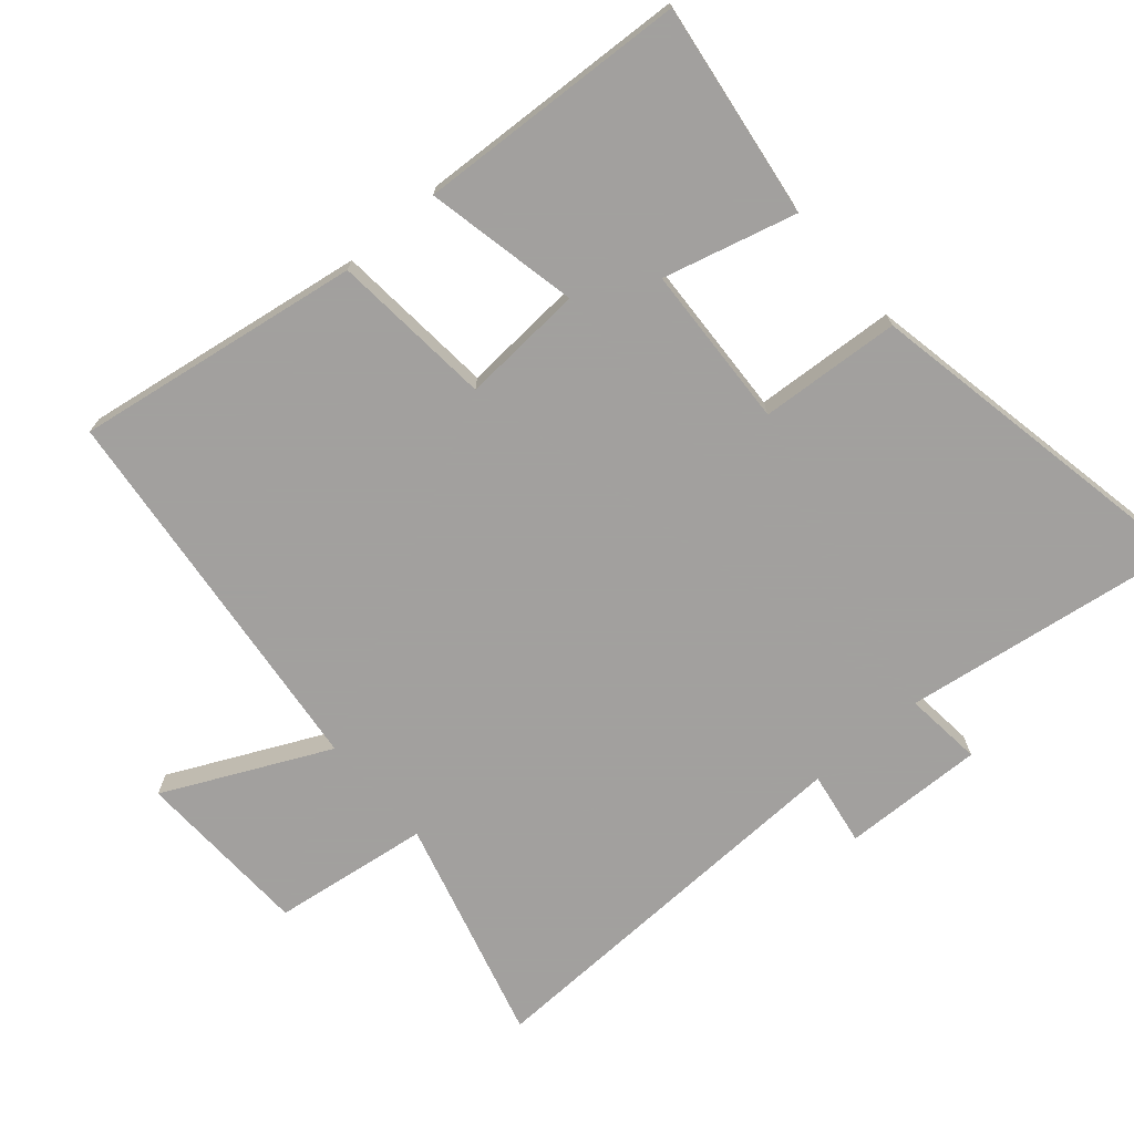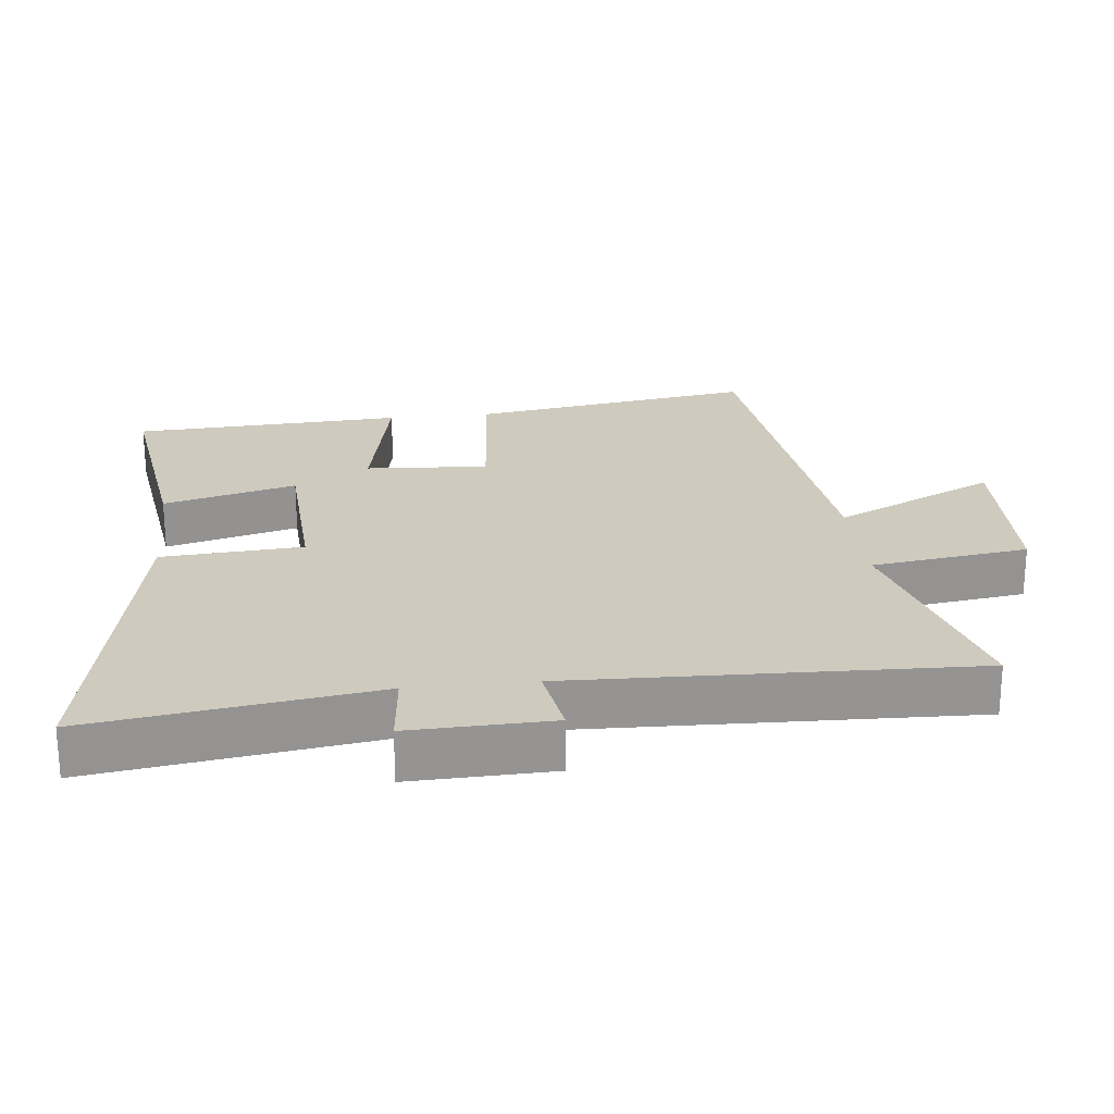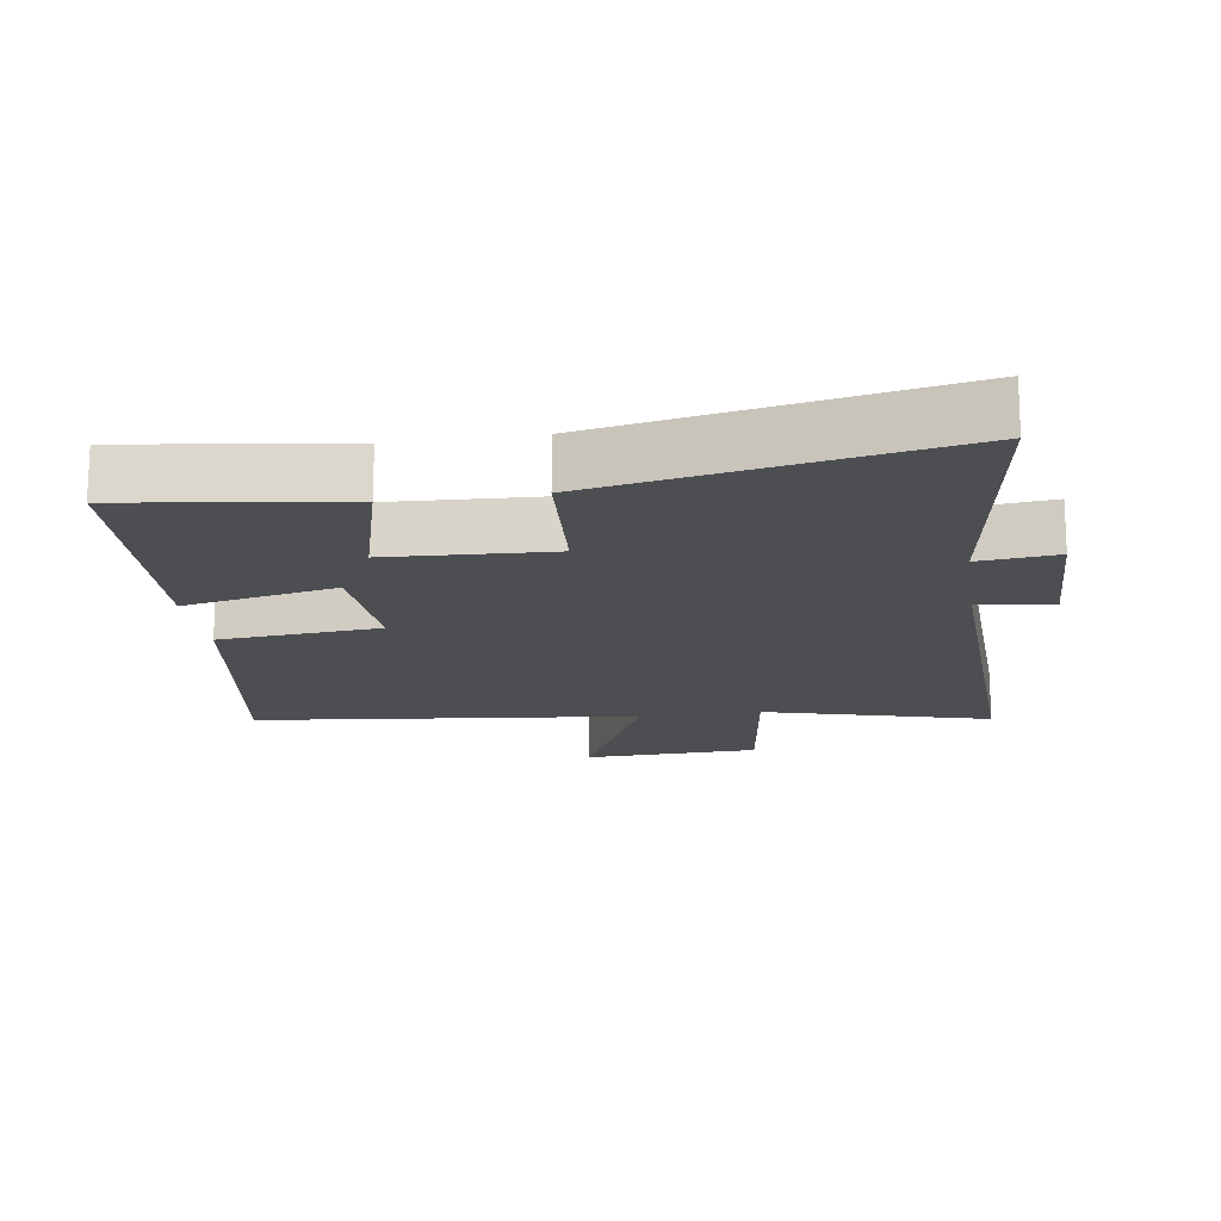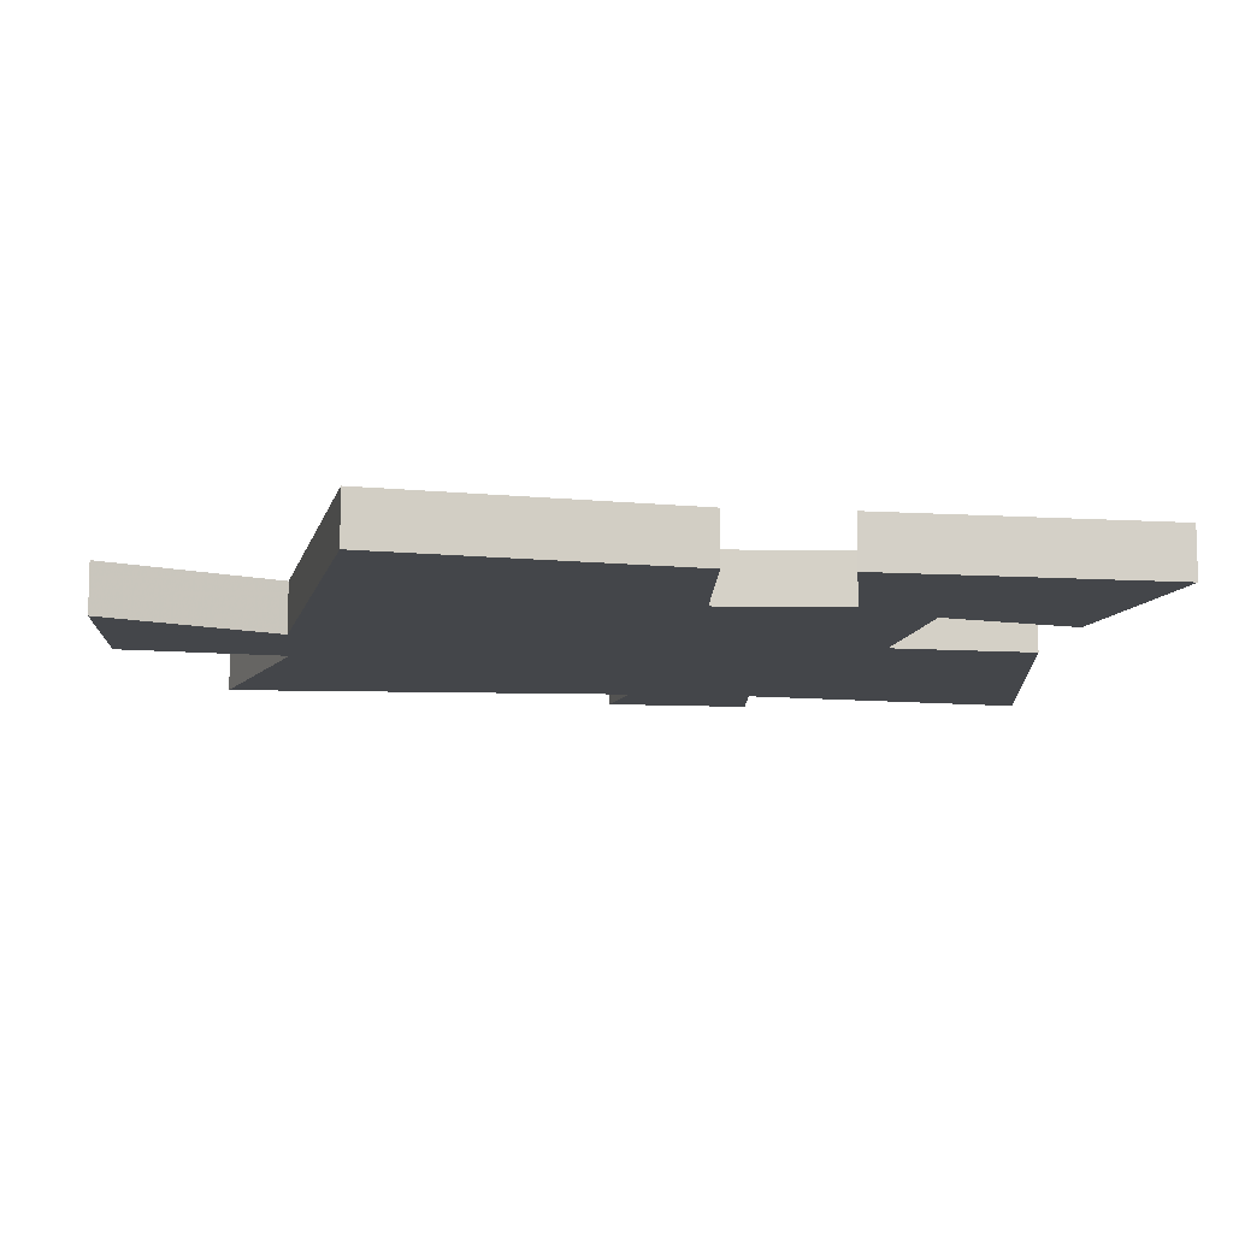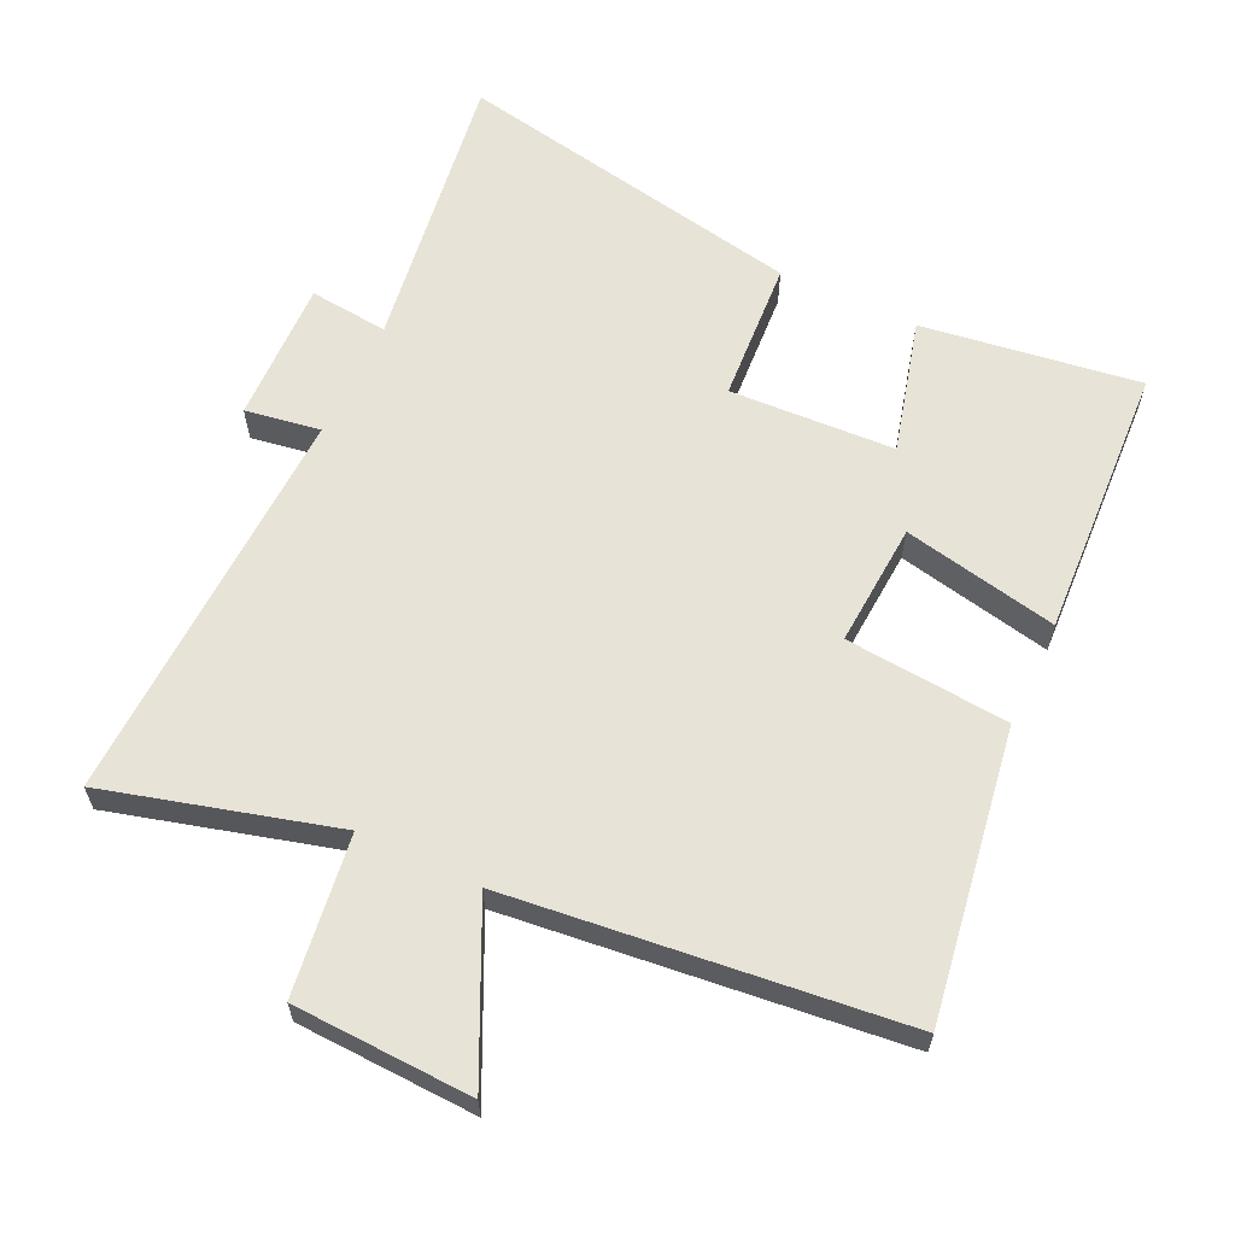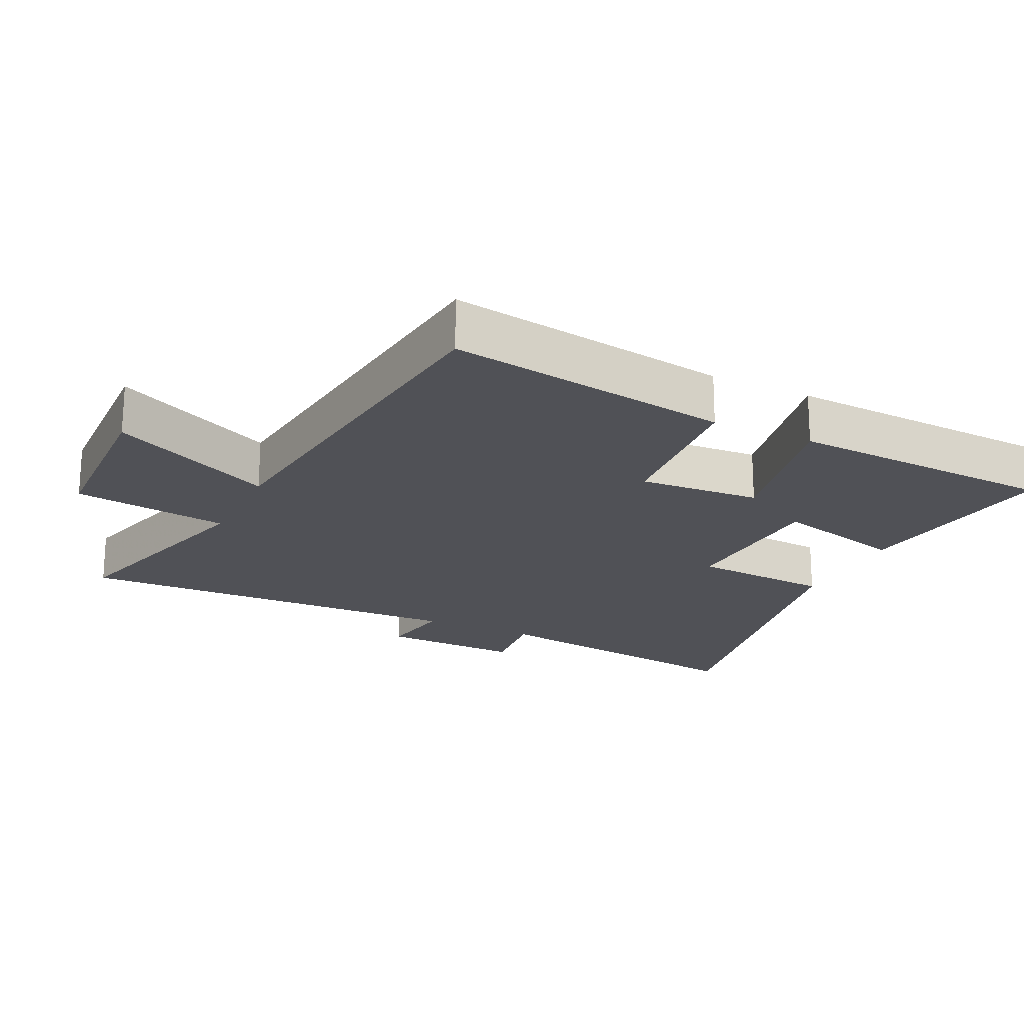
<metadata>
{"format":"obj","ext":"obj","renderer":"f3d","projection":"perspective","resolution":1024,"background":"white","views":[{"elev":-71.9,"azim":-49.2,"up":"+Y"},{"elev":23.2,"azim":83.7,"up":"+Y"},{"elev":-16.8,"azim":8.5,"up":"+Y"},{"elev":-9.8,"azim":-96.3,"up":"+Y"},{"elev":61.9,"azim":-154.7,"up":"+Y"},{"elev":-20.5,"azim":-115.7,"up":"+Y"}]}
</metadata>
<code>
v 0.561 0.07 0.599
v 0.5 0.07 0.18
v 0.616 0.07 0.192
v 0.61 0.07 -0.018
v 0.5 0.07 0
v 0.519 0.07 -0.592
v 0.184 0.07 -0.5
v 0.152 0.07 -0.733
v -0.11 0.07 -0.743
v 0.006 0.07 -0.5
v -0.566 0.07 -0.437
v -0.5 0.07 -0.013
v -0.261 0.07 0.008
v -0.273 0.07 0.19
v -0.5 0.07 0.143
v -0.479 0.07 0.545
v -0.16 0.07 0.5
v -0.212 0.07 0.303
v 0.03 0.07 0.291
v 0.044 0.07 0.5
v 0.561 0 0.599
v 0.5 0 0.18
v 0.616 0 0.192
v 0.61 0 -0.018
v 0.5 0 0
v 0.519 0 -0.592
v 0.184 0 -0.5
v 0.152 0 -0.733
v -0.11 0 -0.743
v 0.006 0 -0.5
v -0.566 0 -0.437
v -0.5 0 -0.013
v -0.261 0 0.008
v -0.273 0 0.19
v -0.5 0 0.143
v -0.479 0 0.545
v -0.16 0 0.5
v -0.212 0 0.303
v 0.03 0 0.291
v 0.044 0 0.5
f 19 20 1 2
f 18 19 2
f 16 17 18
f 15 16 18
f 14 15 18
f 13 14 18 2
f 10 11 12 13
f 10 13 2 3
f 7 8 9 10
f 7 10 3
f 5 6 7
f 5 7 3
f 3 4 5
f 22 21 40 39
f 22 39 38
f 38 37 36
f 38 36 35
f 38 35 34
f 22 38 34 33
f 33 32 31 30
f 23 22 33 30
f 30 29 28 27
f 23 30 27
f 27 26 25
f 23 27 25
f 25 24 23
f 1 21 22 2
f 2 22 23 3
f 3 23 24 4
f 4 24 25 5
f 5 25 26 6
f 6 26 27 7
f 7 27 28 8
f 8 28 29 9
f 9 29 30 10
f 10 30 31 11
f 11 31 32 12
f 12 32 33 13
f 13 33 34 14
f 14 34 35 15
f 15 35 36 16
f 16 36 37 17
f 17 37 38 18
f 18 38 39 19
f 19 39 40 20
f 20 40 21 1

</code>
